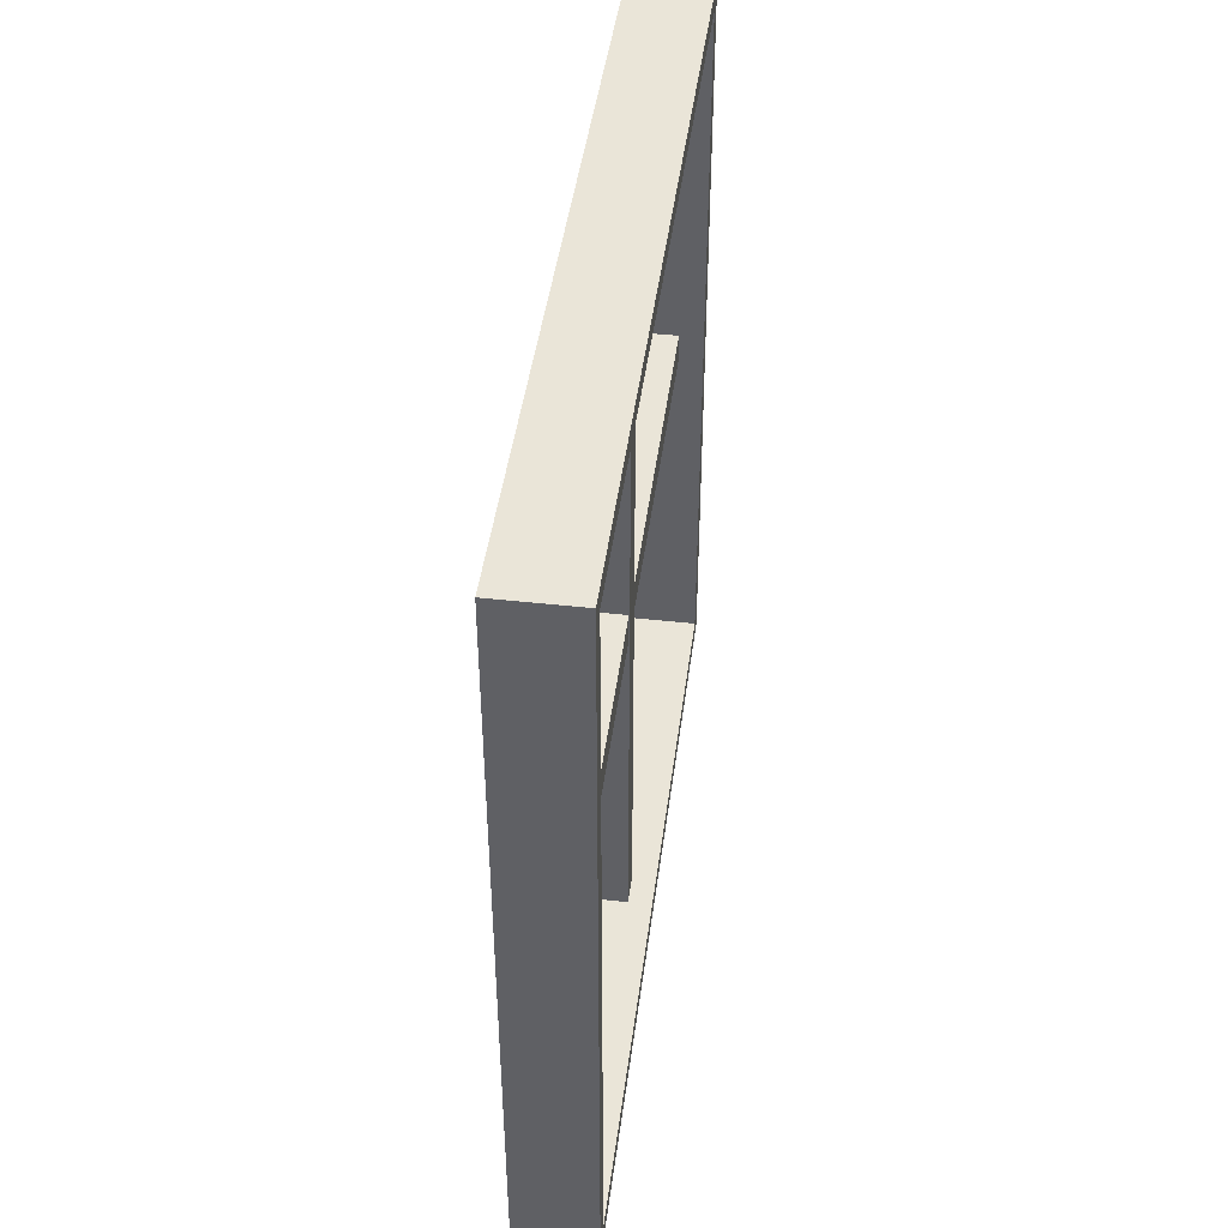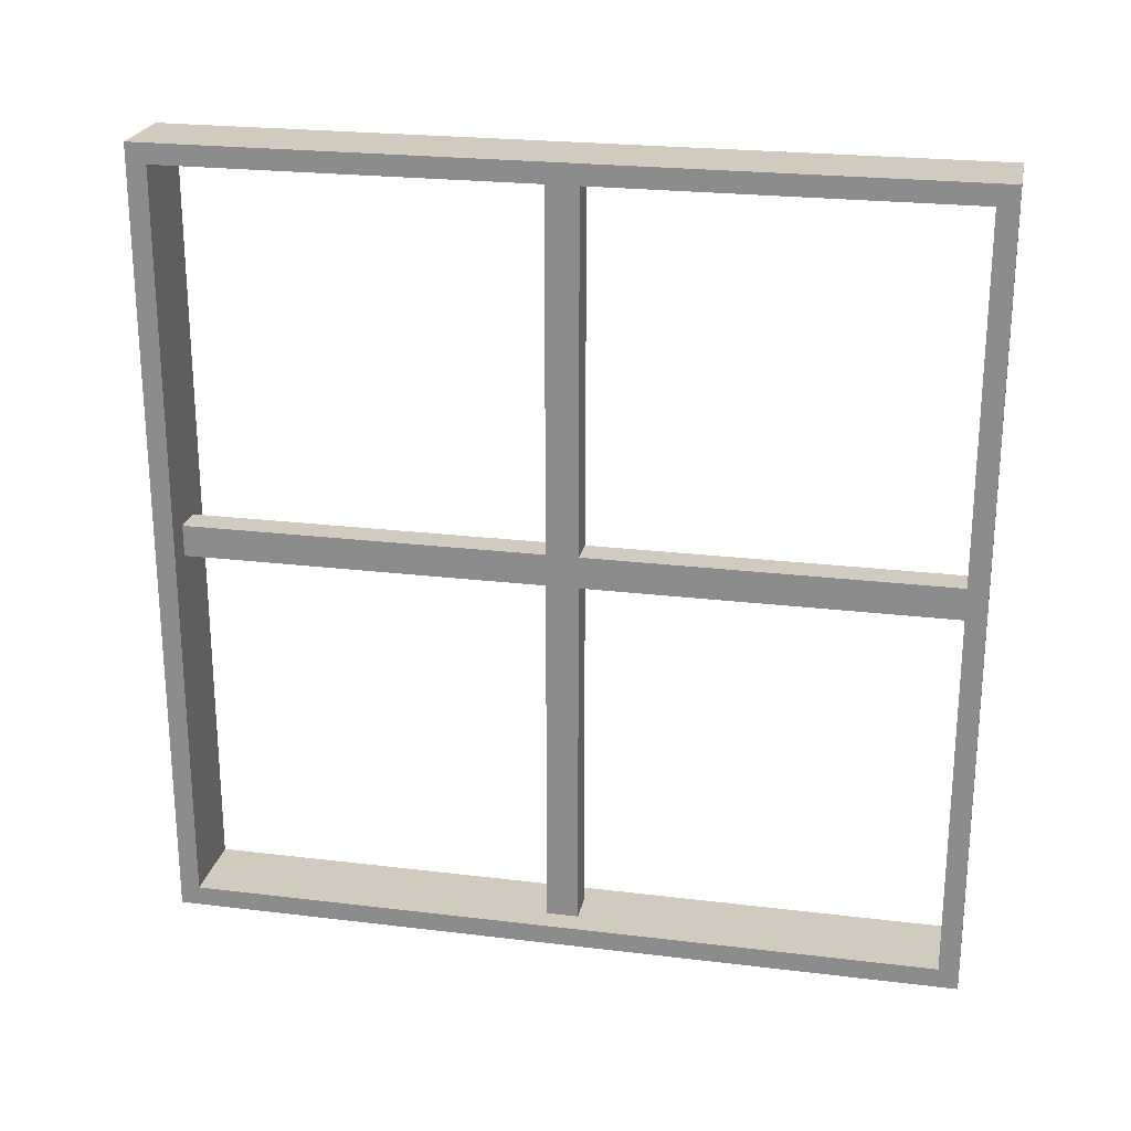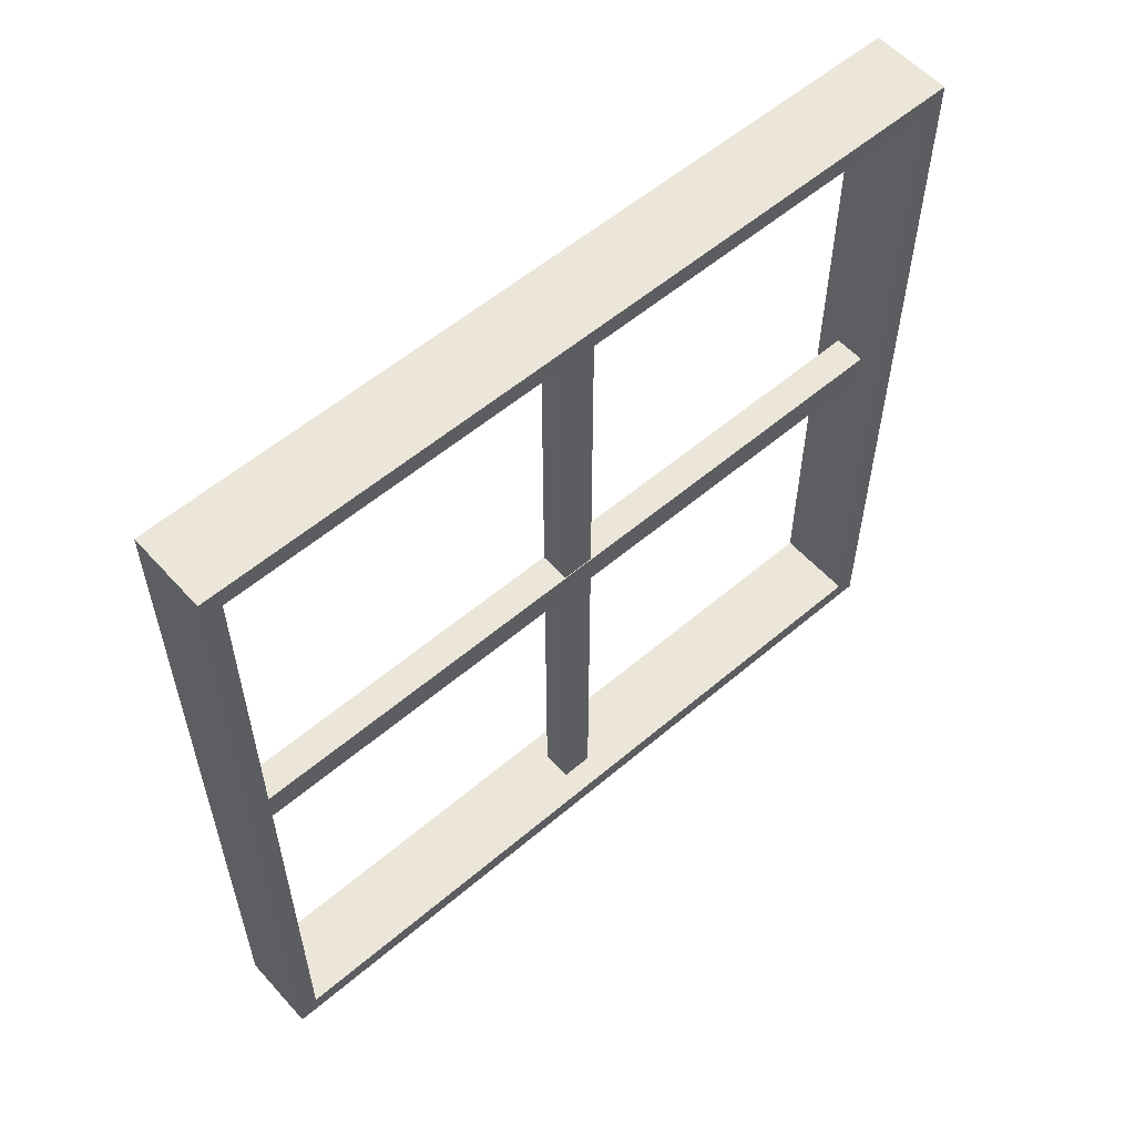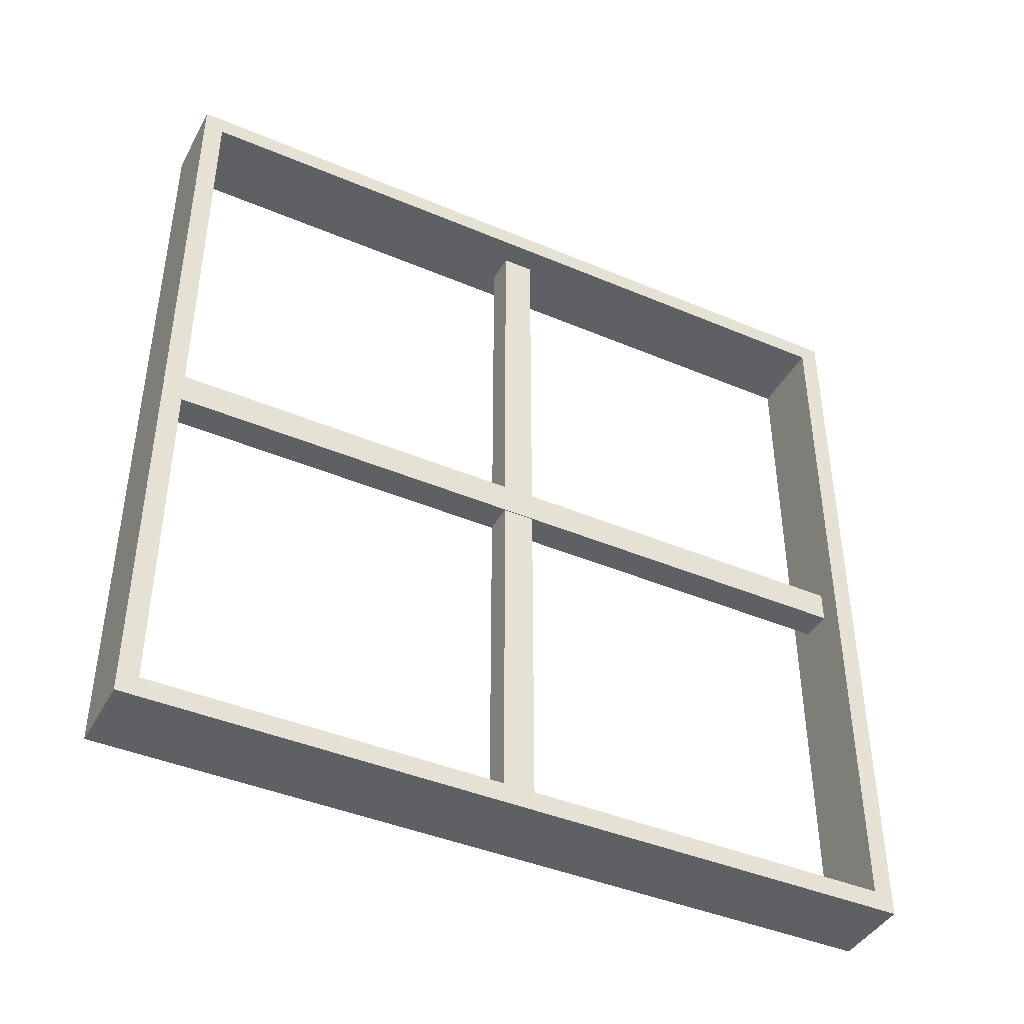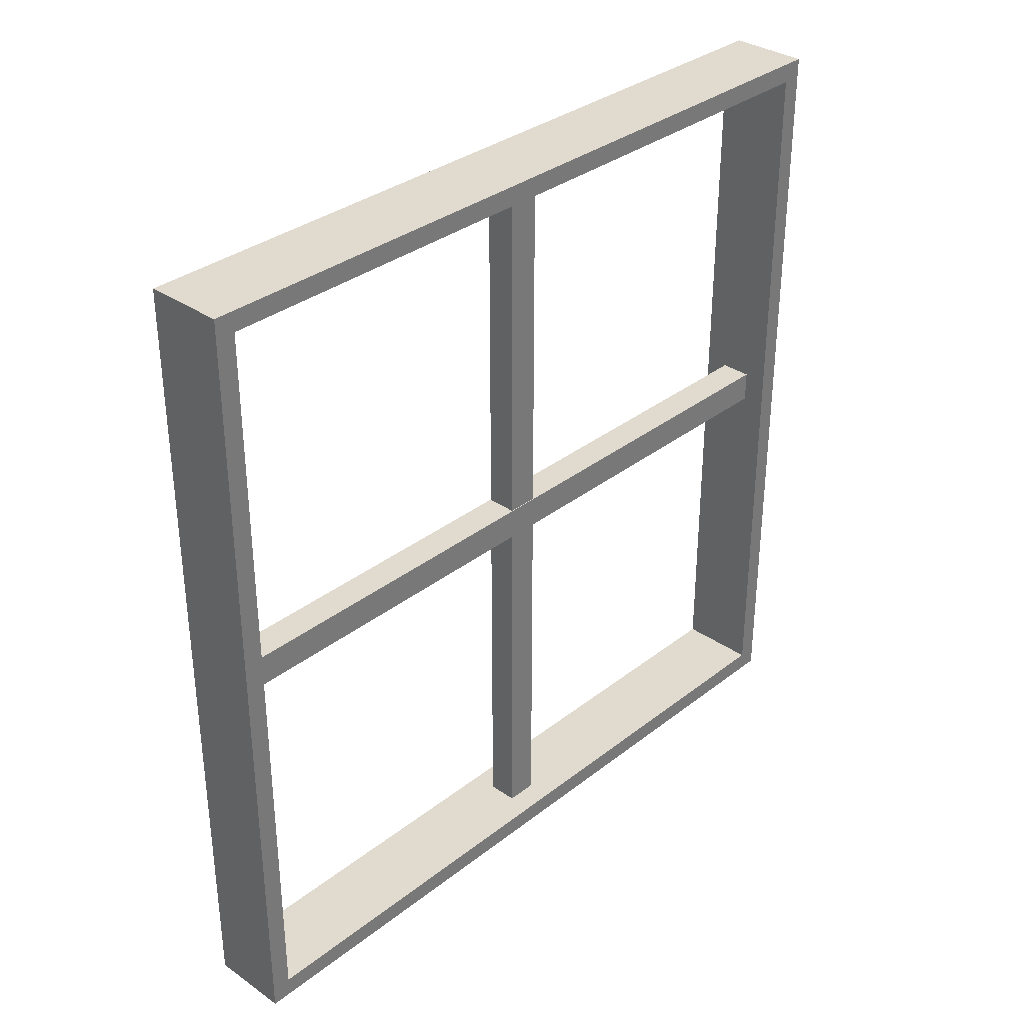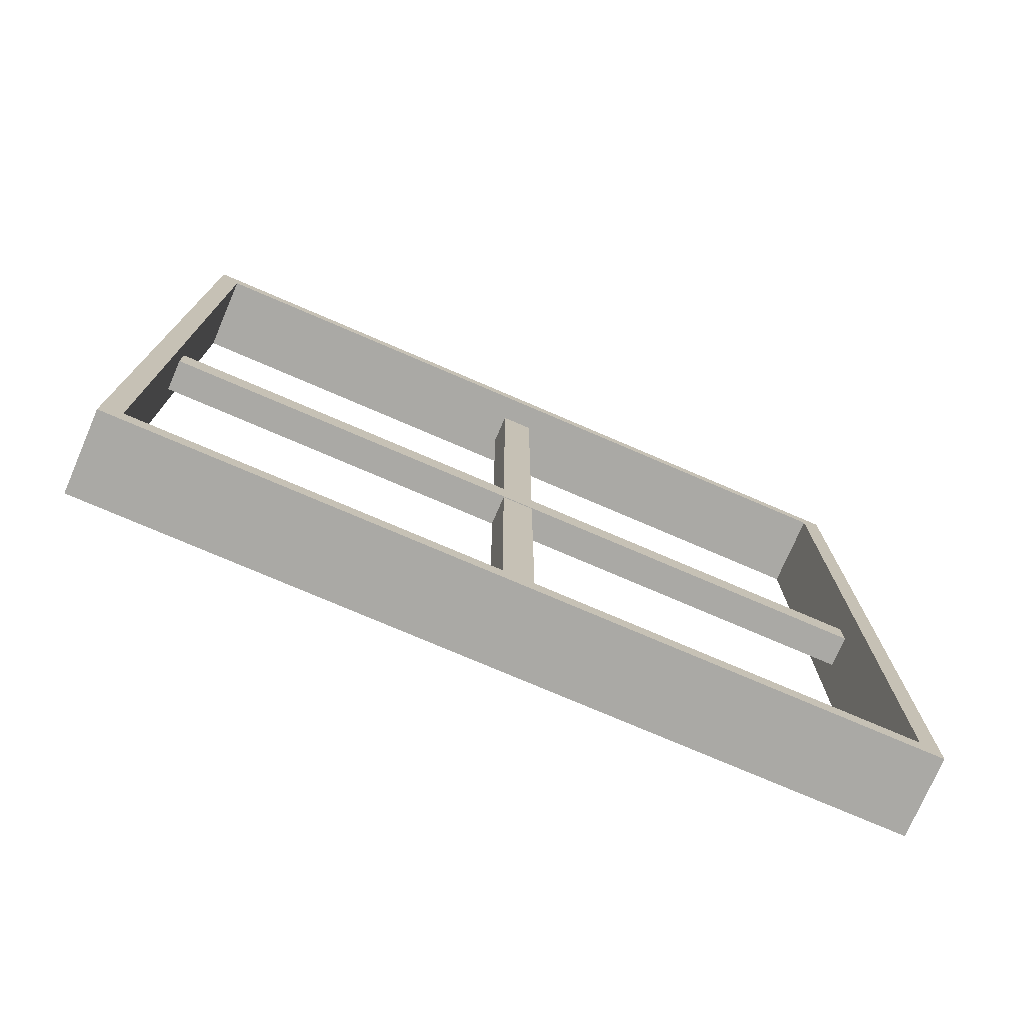
<metadata>
{"format":"obj","ext":"obj","renderer":"f3d","projection":"perspective","resolution":1024,"background":"white","views":[{"elev":44.5,"azim":-172.6,"up":"+Z"},{"elev":23.3,"azim":101.6,"up":"+Z"},{"elev":56.9,"azim":48.5,"up":"+Y"},{"elev":-42.2,"azim":-116.9,"up":"+Y"},{"elev":33.4,"azim":43.3,"up":"+Y"},{"elev":-75.3,"azim":-113.3,"up":"+Y"}]}
</metadata>
<code>
o Cube.002
v -0.02 -0.02 0.49
v -0.02 0.02 0.49
v -0.02 -0.02 -0.49
v -0.02 0.02 -0.49
v 0.02 -0.02 0.49
v 0.02 0.02 0.49
v 0.02 -0.02 -0.49
v 0.02 0.02 -0.49
f 2 3 1
f 4 7 3
f 8 5 7
f 6 1 5
f 7 1 3
f 4 6 8
f 2 4 3
f 4 8 7
f 8 6 5
f 6 2 1
f 7 5 1
f 4 2 6
o Cube.001
v -0.019 -0.48 0.02
v -0.019 0.48 0.02
v -0.019 -0.48 -0.02
v -0.019 0.48 -0.02
v 0.019 -0.48 0.02
v 0.019 0.48 0.02
v 0.019 -0.48 -0.02
v 0.019 0.48 -0.02
f 10 11 9
f 12 15 11
f 16 13 15
f 14 9 13
f 15 9 11
f 12 14 16
f 10 12 11
f 12 16 15
f 16 14 13
f 14 10 9
f 15 13 9
f 12 10 14
o Cube
v 0.05 -0.5 -0.5
v 0.05 -0.5 0.5
v -0.05 -0.5 0.5
v -0.05 -0.5 -0.5
v 0.05 0.5 -0.5
v 0.05 0.5 0.5
v -0.05 0.5 0.5
v -0.05 0.5 -0.5
v -0.05 -0.475 0.475
v 0.05 -0.475 0.475
v -0.05 -0.475 -0.475
v 0.05 -0.475 -0.475
v 0.05 -0.2375 0.475
v -0.05 0.475 -0.475
v -0.05 -0.2375 -0.475
v 0.05 0.475 -0.475
v -0.05 0.475 0.475
v 0.05 0.475 0.475
f 17 19 20
f 21 23 22
f 17 26 18
f 22 19 18
f 23 30 33
f 17 24 21
f 32 30 31
f 34 21 22
f 26 27 25
f 34 30 32
f 27 20 19
f 33 34 29
f 17 18 19
f 21 24 23
f 17 21 32
f 17 32 28
f 26 29 18
f 17 28 26
f 22 23 19
f 25 19 33
f 24 20 31
f 24 31 30
f 33 19 23
f 24 30 23
f 17 20 24
f 31 27 28
f 28 32 31
f 22 18 29
f 34 32 21
f 22 29 34
f 26 28 27
f 34 33 30
f 19 25 27
f 27 31 20
f 29 26 25
f 25 33 29

</code>
